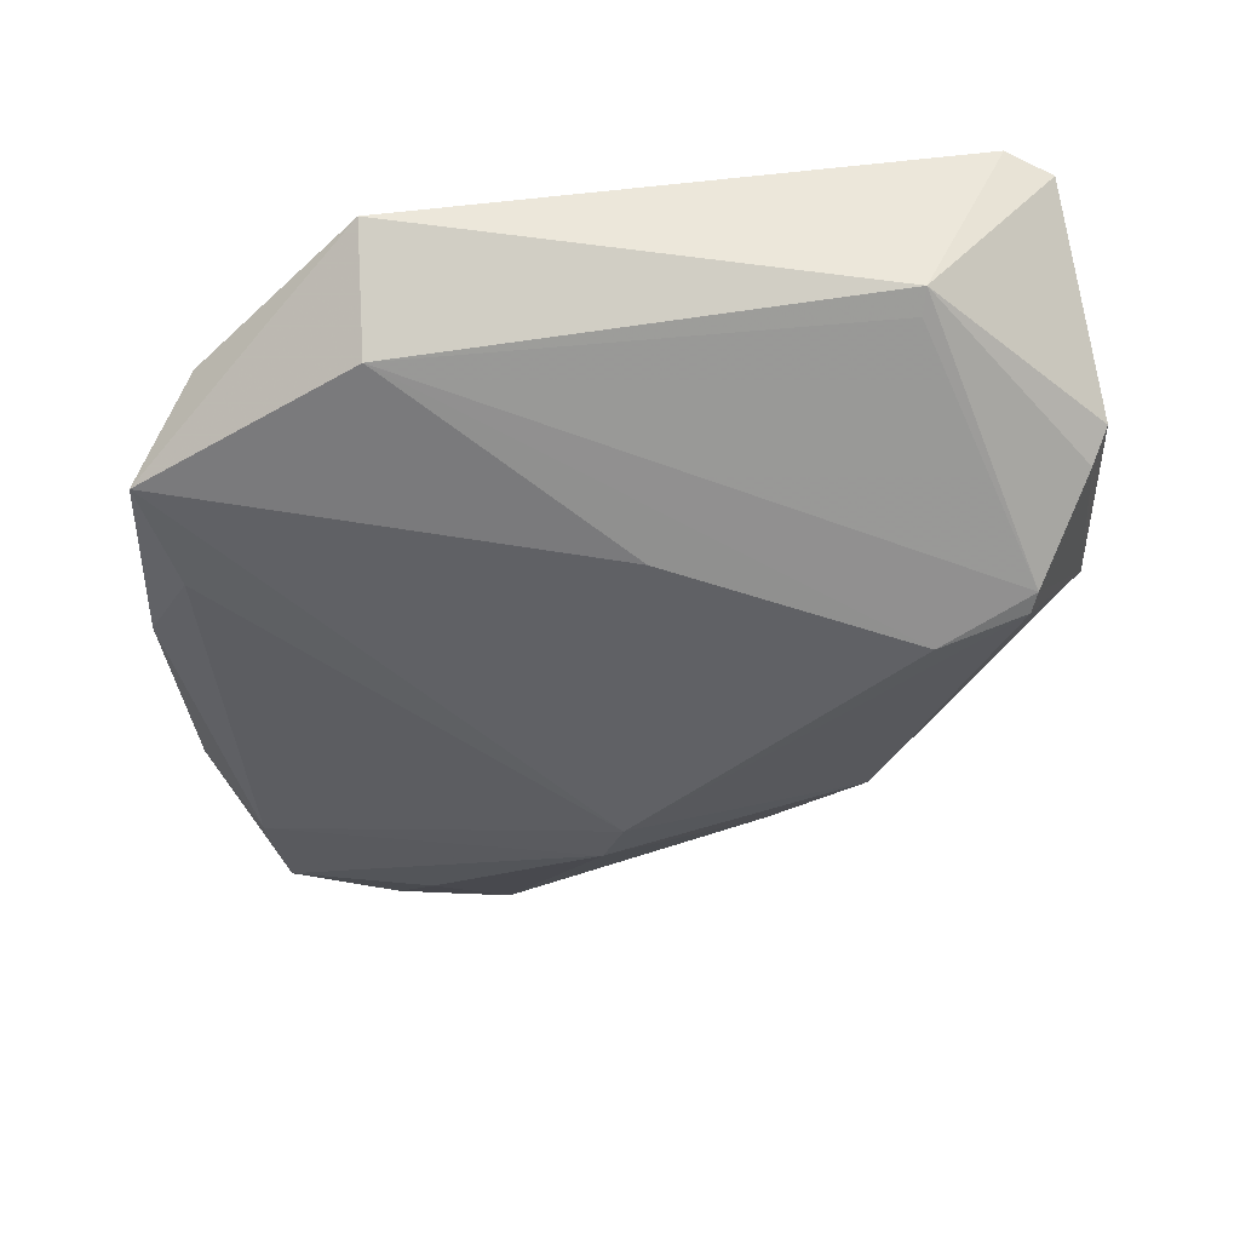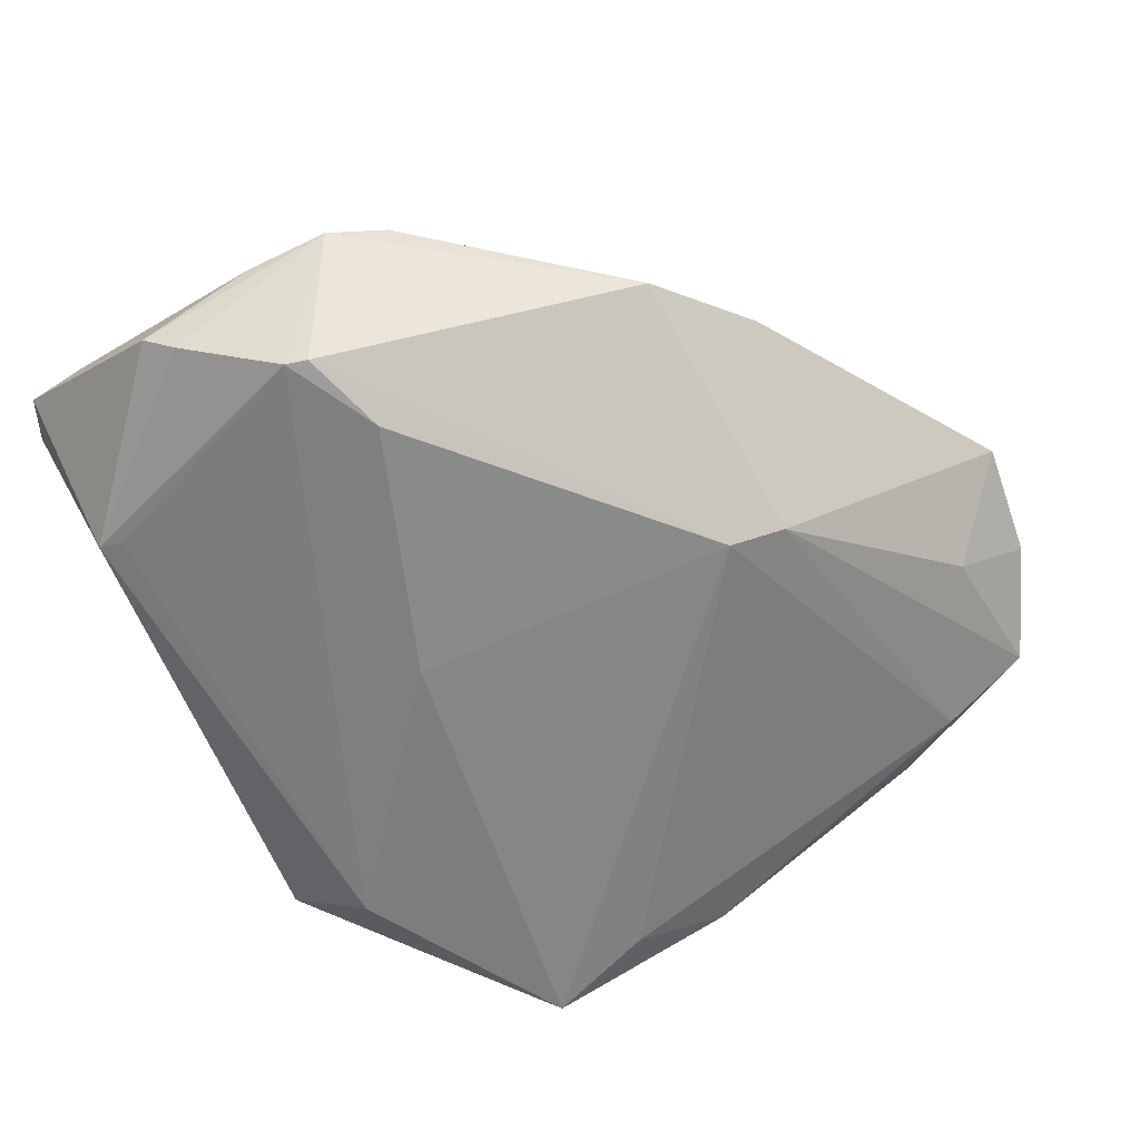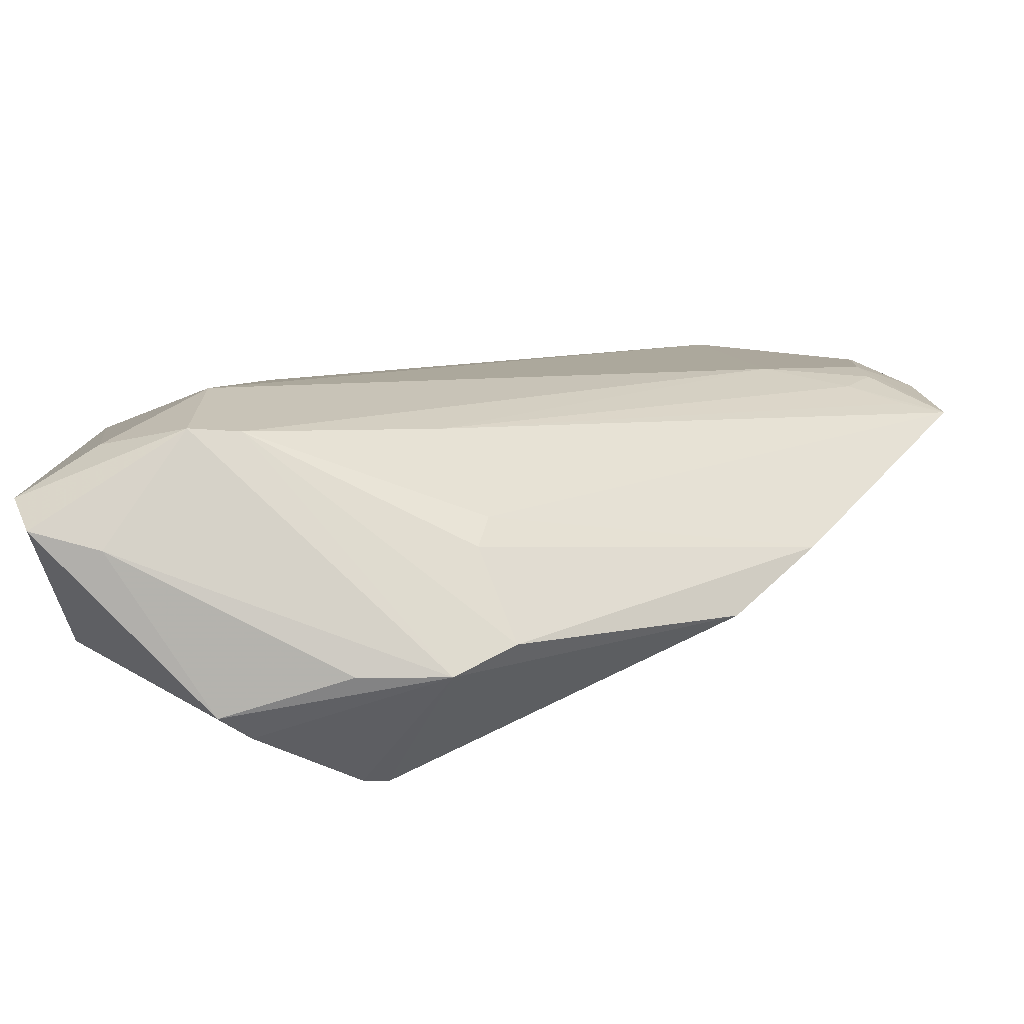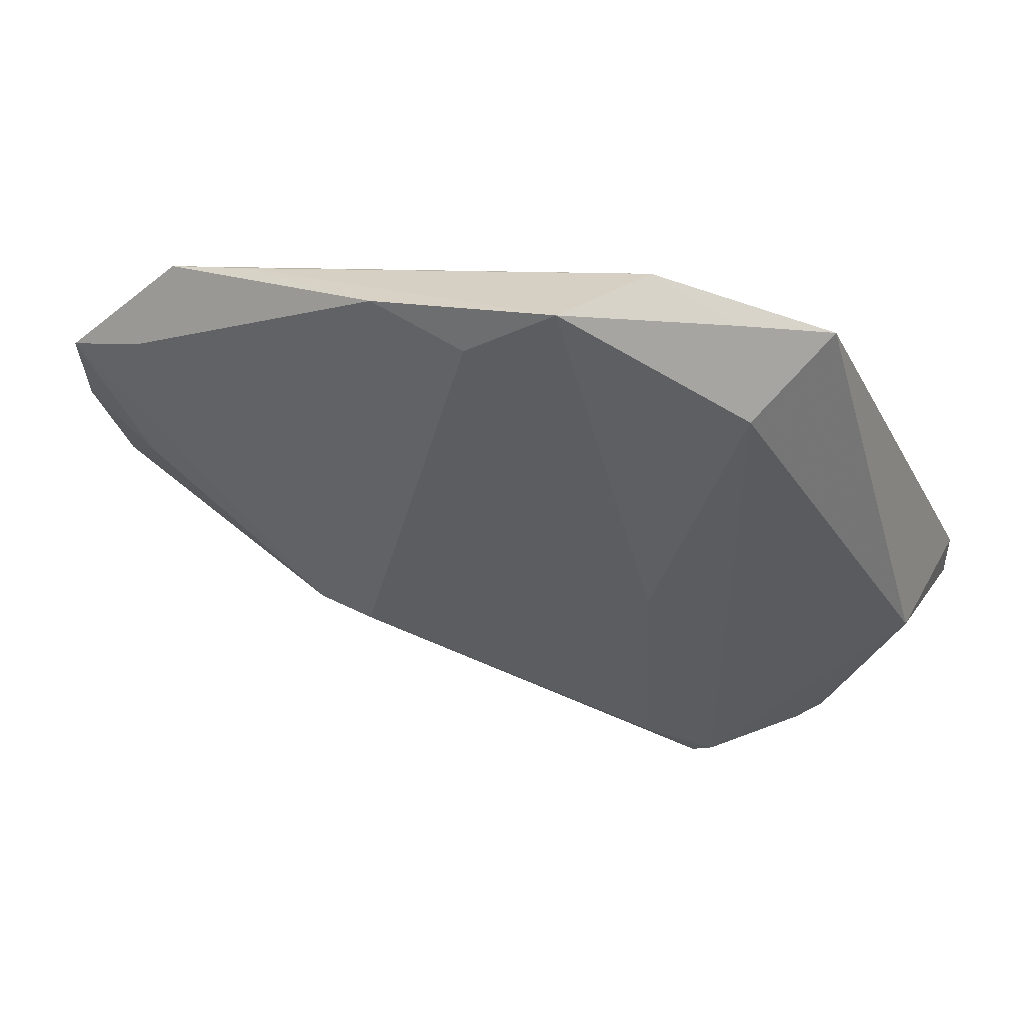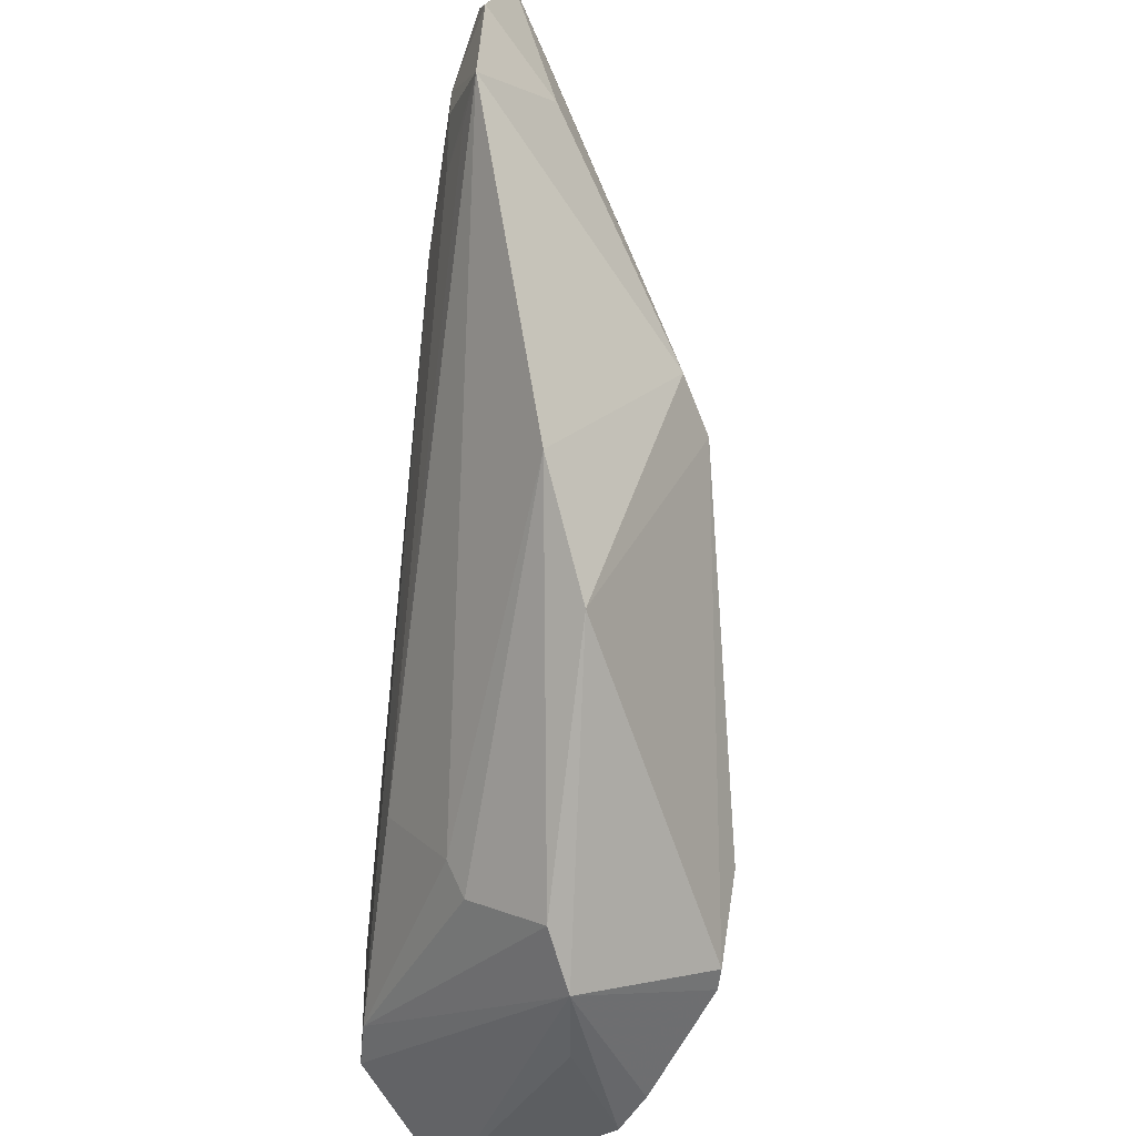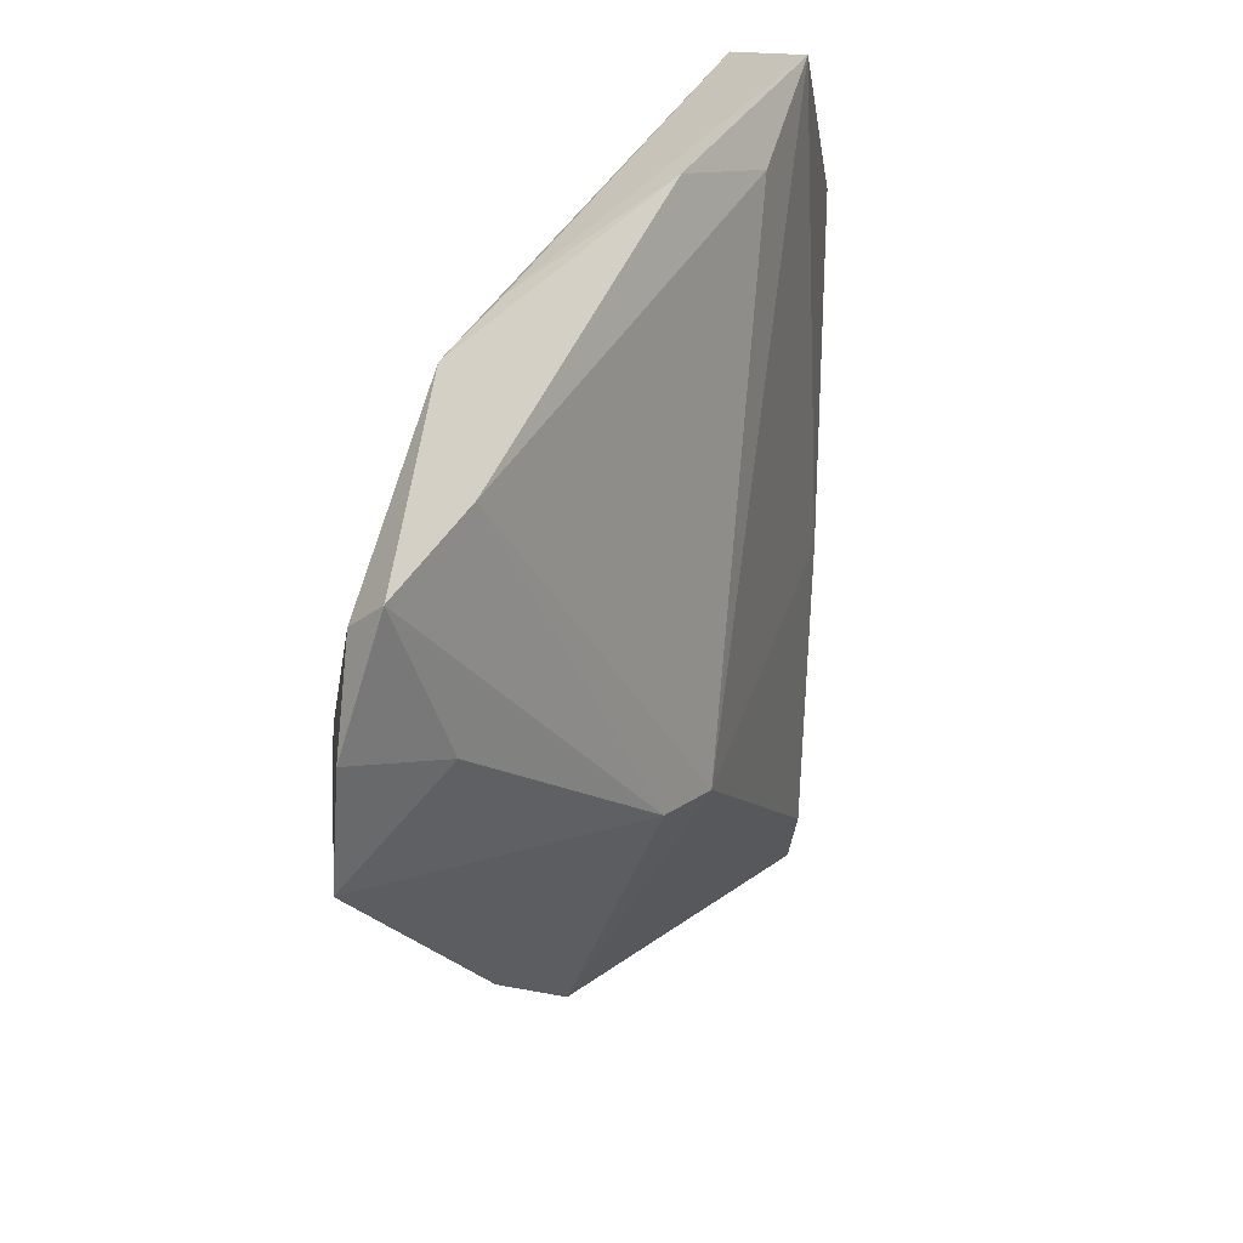
<metadata>
{"format":"obj","ext":"obj","renderer":"f3d","projection":"perspective","resolution":1024,"background":"white","views":[{"elev":-56.8,"azim":-88.5,"up":"+Z"},{"elev":-63.6,"azim":26.4,"up":"+Z"},{"elev":-71.4,"azim":-8.1,"up":"+Y"},{"elev":-35.4,"azim":-157.6,"up":"+Z"},{"elev":-43.8,"azim":83.1,"up":"+Y"},{"elev":44.2,"azim":99.7,"up":"+Y"}]}
</metadata>
<code>
v 0.03646 0.01384 0.01575
v 0.02667 0.01343 0.01656
v -0.04227 -0.02931 -0.009661
v 0.03063 0.04091 0.005643
v -0.0263 -0.04739 -0.007987
v 0.0002333 -0.044 0.001886
v 0.04638 0.02728 0.01339
v -0.04115 -0.0337 0.0124
v 0.02285 0.04726 0.009932
v 0.04011 0.03564 0.01352
v -0.004462 -0.03823 0.008881
v 0.03952 0.01902 0.0159
v -0.003118 0.0477 -0.004344
v -0.03251 0.04009 -0.004178
v -0.03919 0.03163 -0.006895
v 0.04801 0.01436 0.01413
v -0.03941 -0.02893 -0.01035
v -0.03868 -0.04404 0.005652
v -0.03 0.03247 0.001835
v -0.00983 -0.04002 -0.01544
v -0.03239 -0.02426 0.01656
v -0.006573 -0.03076 -0.01656
v -0.03276 -0.03775 0.01643
v -0.02774 -0.03682 0.01656
v 0.04287 0.01343 0.01475
v 0.01917 0.0001057 -0.0111
v -0.003769 -0.03445 0.01069
v -0.01415 -0.0477 -0.001963
v 0.03875 0.02349 0.01576
v 0.04604 0.02723 0.01349
v -0.005315 -0.04736 -0.0008176
v -0.04801 -0.03818 0.00752
v -0.04801 0.02306 -0.004032
v -0.01646 -0.003076 -0.01571
v -0.01225 -0.04063 -0.01542
v -0.02396 0.04617 -0.01199
v -0.04582 -0.04304 0.006224
v -0.009321 -0.02554 0.01604
v -0.02299 -0.04578 -0.01022
v -0.03748 0.0227 -0.01315
v 0.03074 -0.01567 0.005875
v 0.01347 0.04655 0.007003
v 0.02256 -0.02651 0.001188
v 0.04096 0.0392 0.01036
v 0.0396 0.02241 0.005842
v 0.02488 0.002449 -0.007855
v -0.01193 0.04257 -0.0102
f 9 19 21
f 21 19 33
f 46 43 26
f 10 44 9
f 45 16 46
f 46 44 45
f 33 19 14
f 14 19 9
f 32 3 37
f 33 3 32
f 35 3 17
f 20 26 43
f 4 26 47
f 4 44 46
f 46 26 4
f 9 44 4
f 21 24 2
f 9 21 2
f 16 45 7
f 7 45 44
f 44 10 7
f 13 4 47
f 9 4 13
f 23 24 21
f 23 32 37
f 35 17 40
f 40 3 33
f 40 17 3
f 46 16 41
f 41 43 46
f 24 11 27
f 27 41 16
f 11 41 27
f 37 3 5
f 29 10 9
f 9 2 29
f 38 2 24
f 38 27 16
f 24 27 38
f 42 14 9
f 9 13 42
f 8 23 21
f 32 23 8
f 8 21 33
f 33 32 8
f 33 14 15
f 18 23 37
f 37 5 18
f 39 3 35
f 39 5 3
f 31 20 43
f 5 39 31
f 35 20 31
f 31 39 35
f 23 18 31
f 24 23 31
f 16 29 12
f 12 29 2
f 30 7 10
f 10 29 30
f 16 7 30
f 30 29 16
f 35 40 22
f 40 34 22
f 22 20 35
f 22 34 26
f 26 20 22
f 36 34 40
f 47 26 36
f 26 34 36
f 36 13 47
f 36 15 14
f 14 42 36
f 36 42 13
f 36 40 33
f 33 15 36
f 6 31 43
f 43 41 6
f 6 41 11
f 6 11 24
f 24 31 6
f 28 18 5
f 5 31 28
f 28 31 18
f 25 38 16
f 2 38 1
f 1 12 2
f 38 25 1
f 16 12 1
f 1 25 16

</code>
